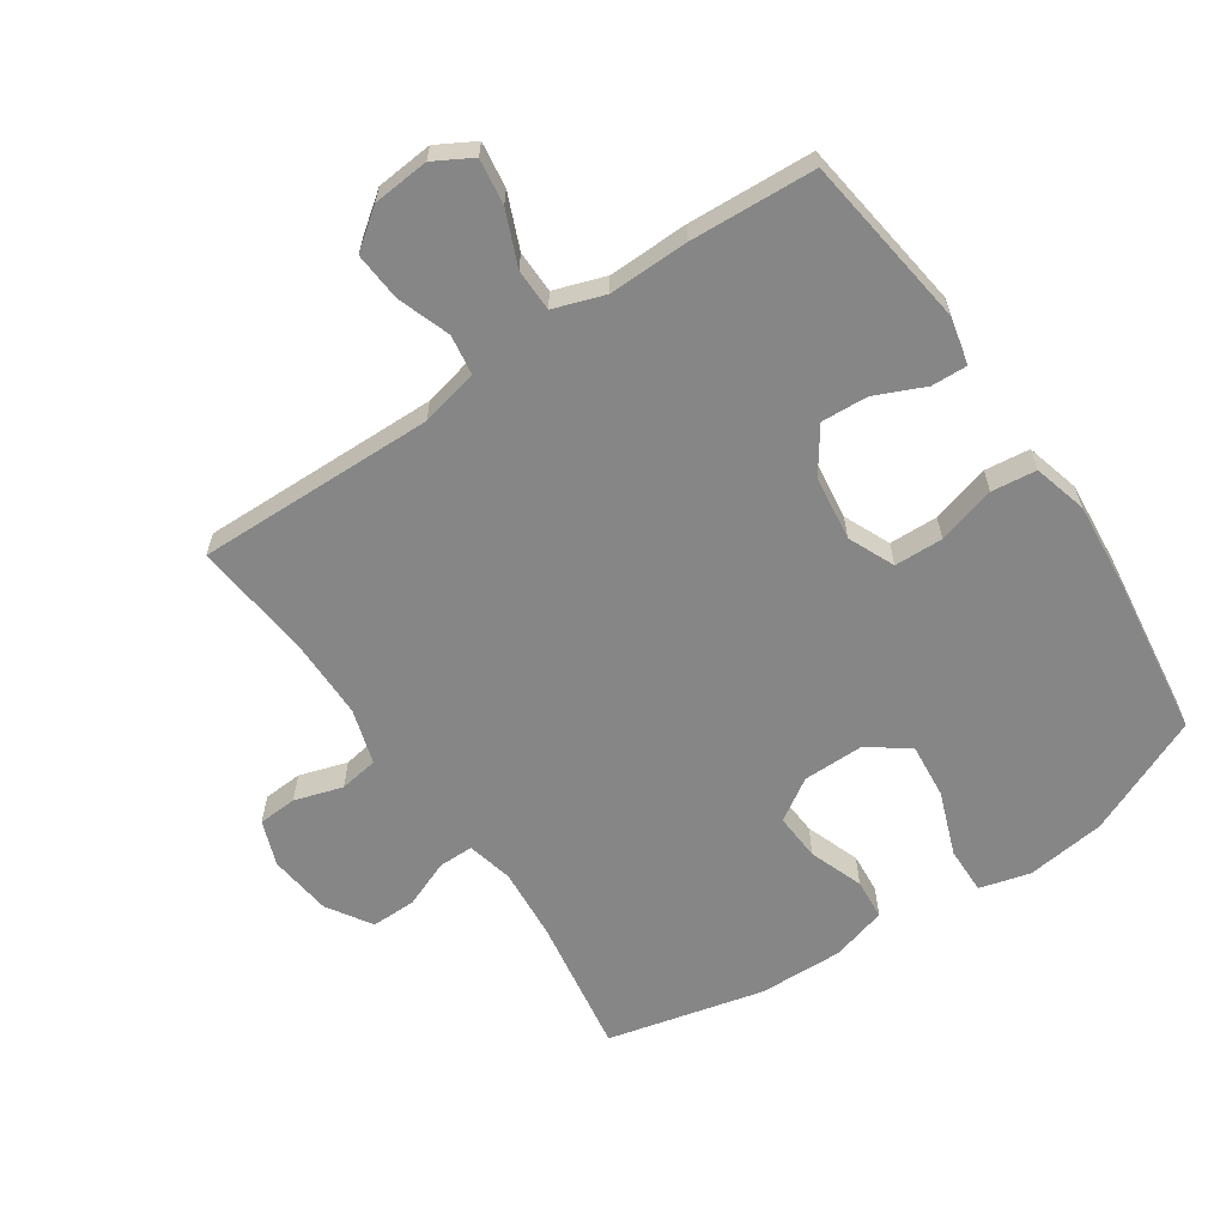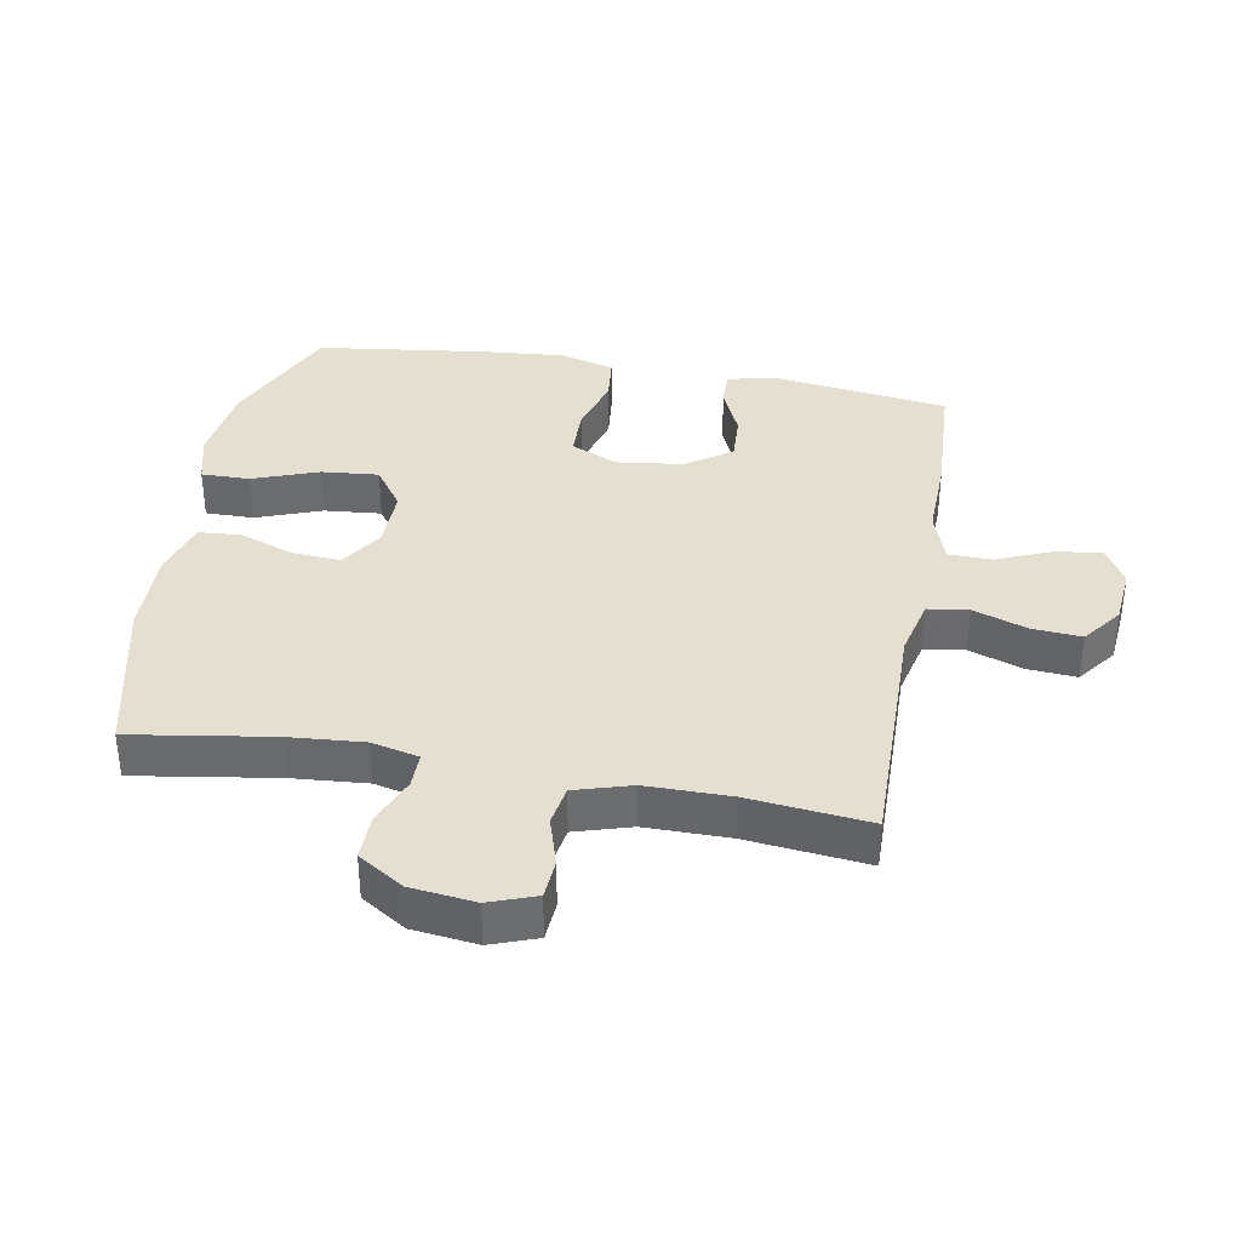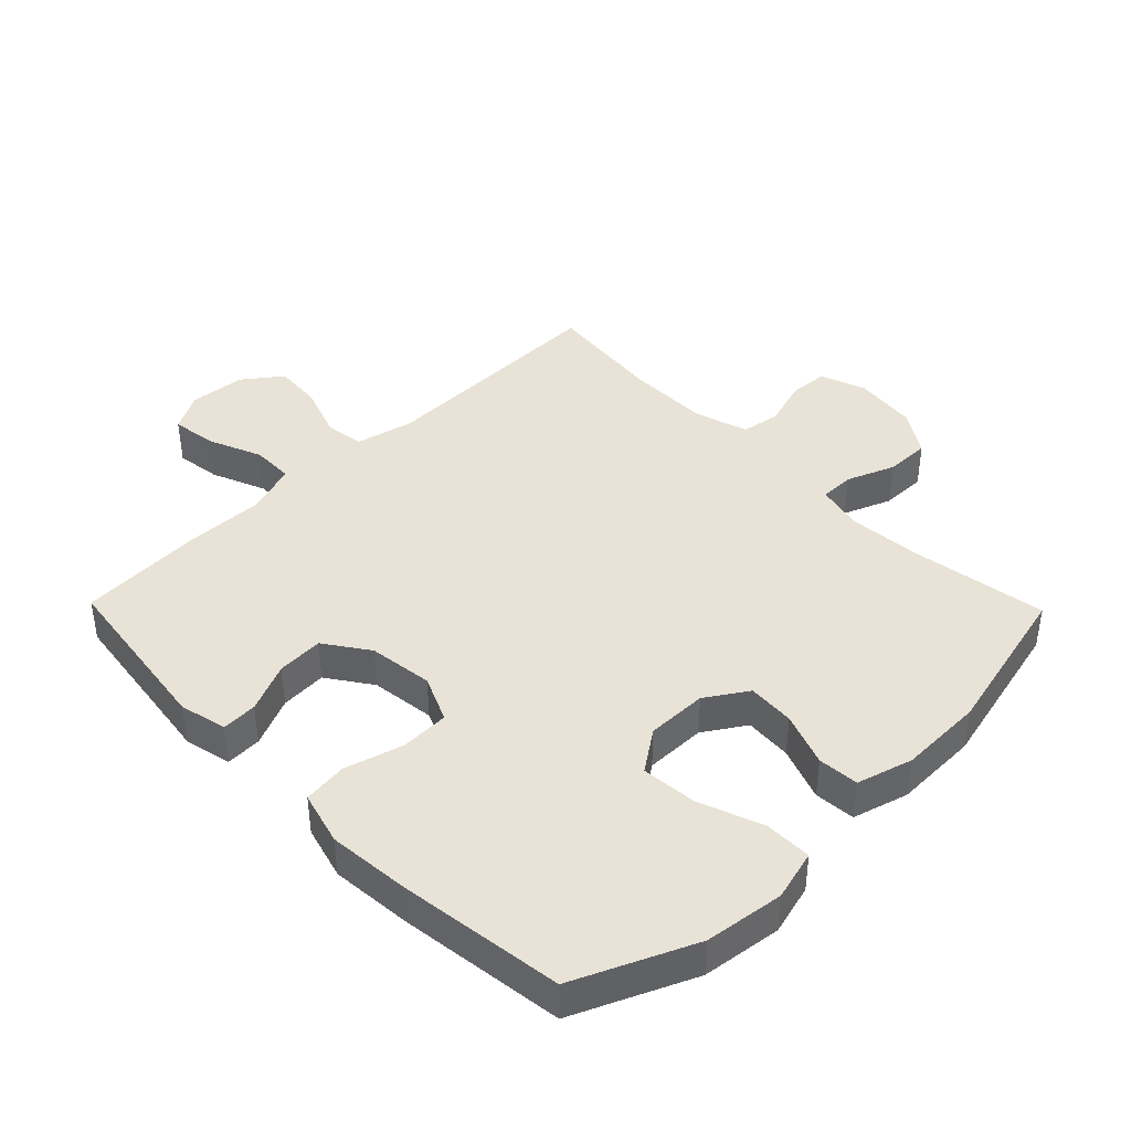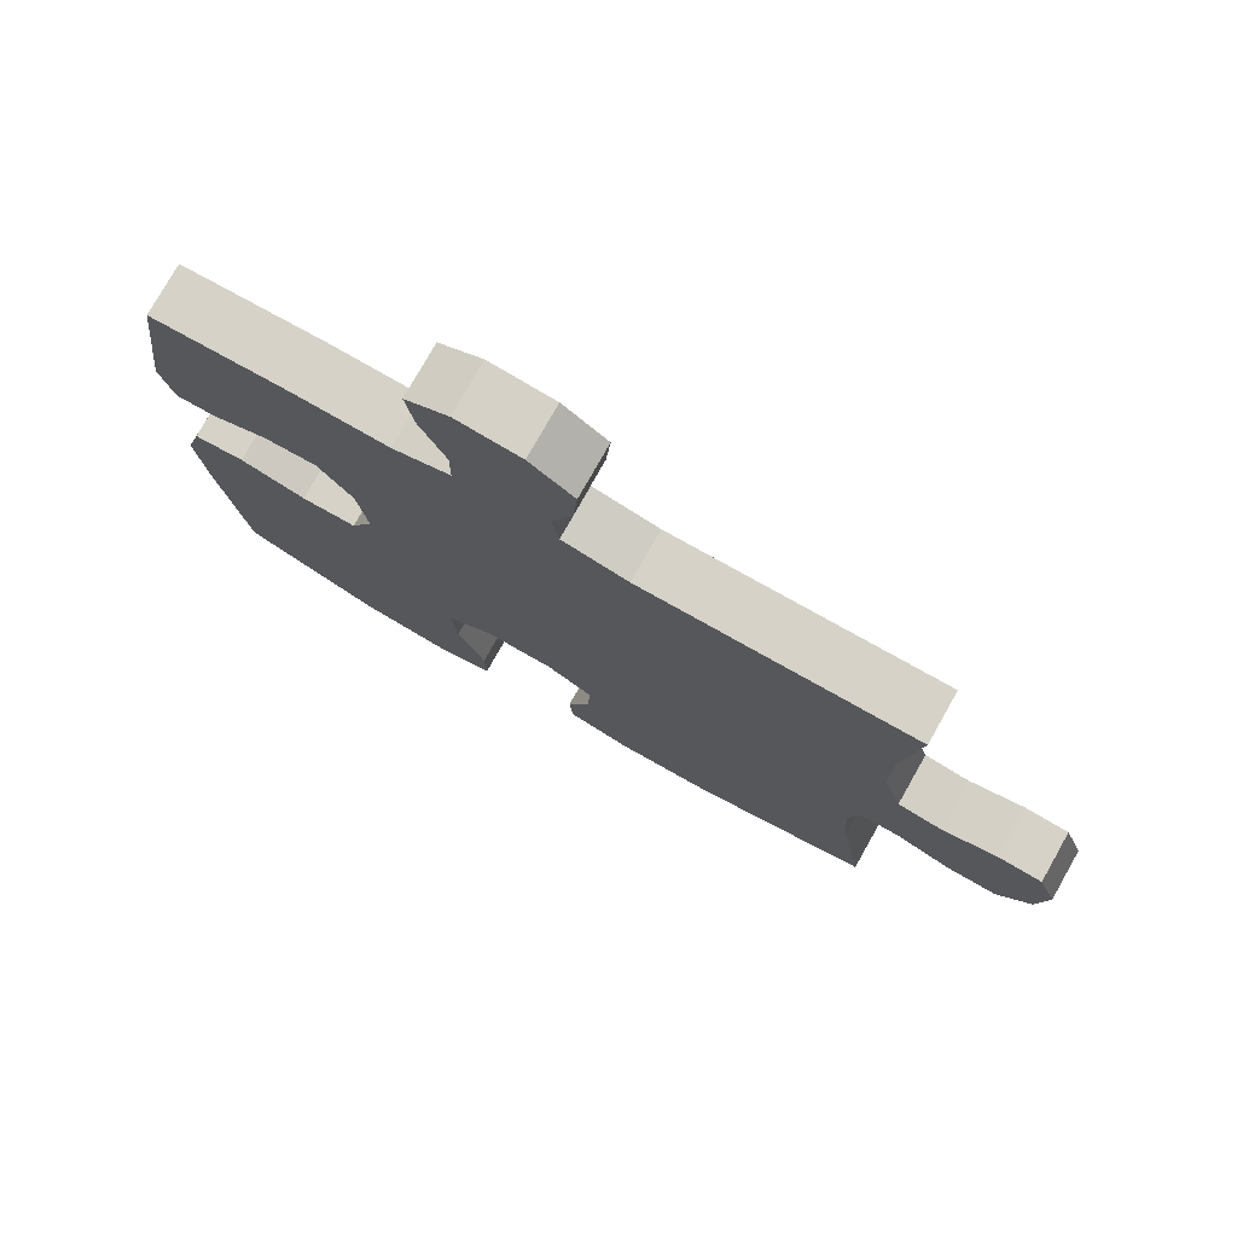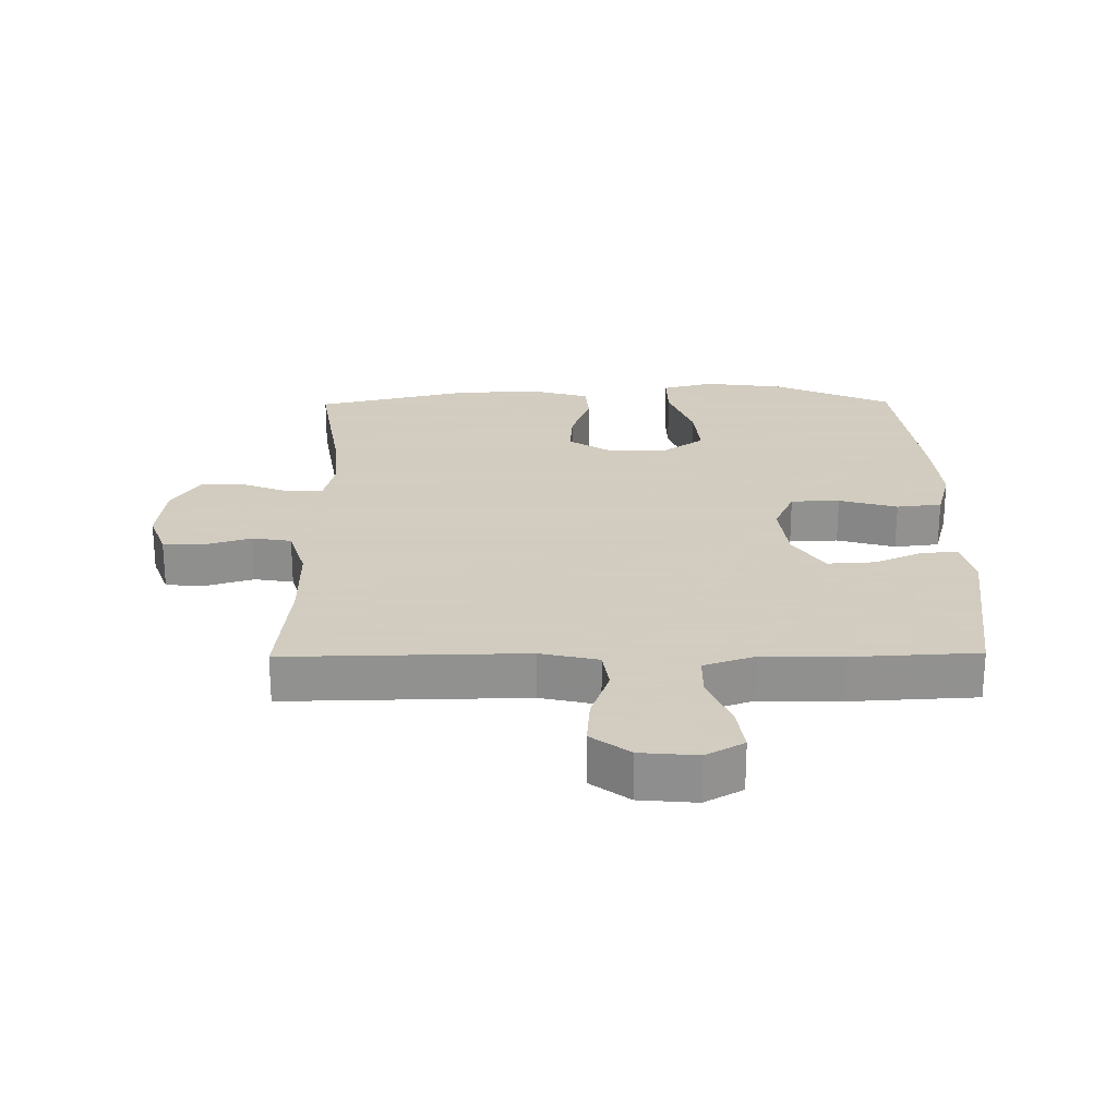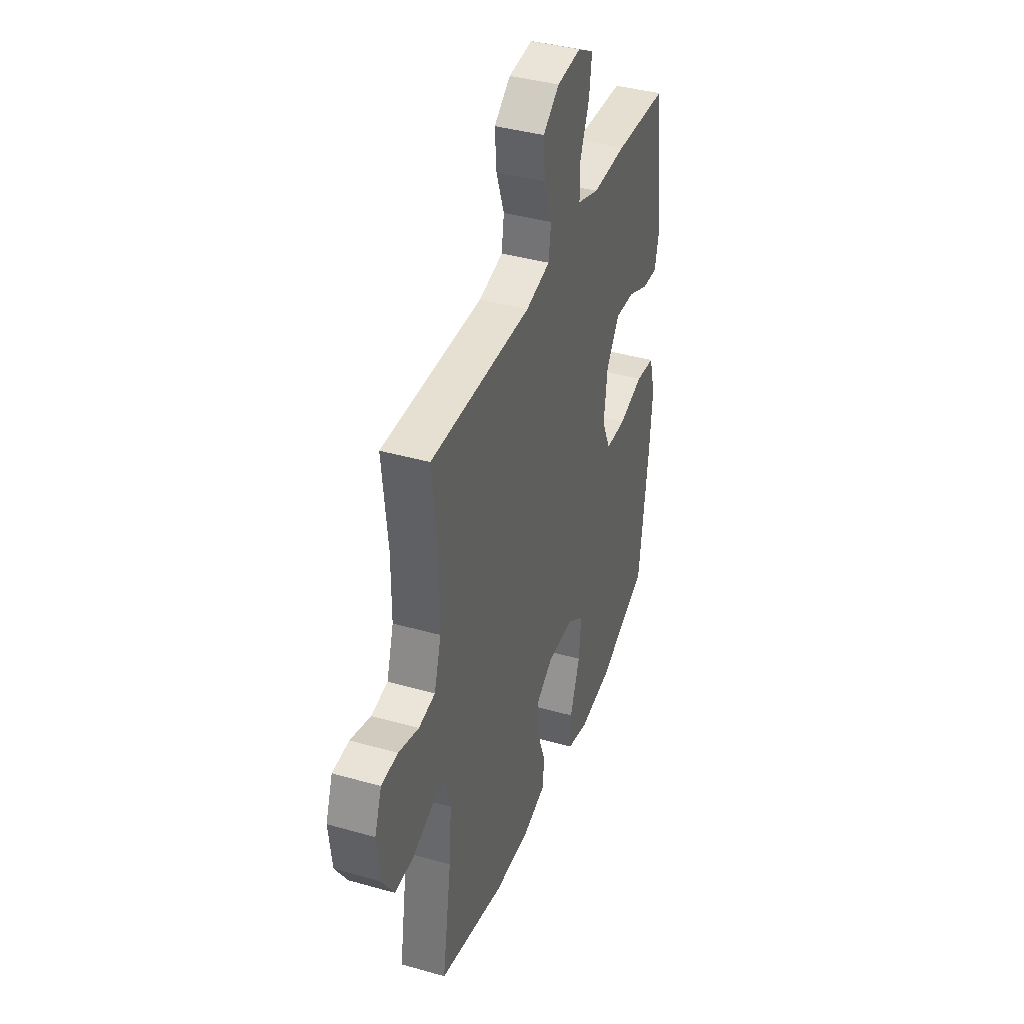
<metadata>
{"format":"obj","ext":"obj","renderer":"f3d","projection":"perspective","resolution":1024,"background":"white","views":[{"elev":-62.2,"azim":33.9,"up":"+Y"},{"elev":36.6,"azim":-79.8,"up":"+Y"},{"elev":41.4,"azim":135.7,"up":"+Y"},{"elev":77.5,"azim":-150.5,"up":"+Z"},{"elev":24.3,"azim":-0.7,"up":"+Y"},{"elev":39.2,"azim":-70.4,"up":"+Z"}]}
</metadata>
<code>
v 0.5 0.07 0.5
v 0.537 0.07 0.23
v 0.52 0.07 0.156
v 0.464 0.07 0.158
v 0.387 0.07 0.192
v 0.314 0.07 0.196
v 0.266 0.07 0.127
v 0.253 0.07 0.026
v 0.285 0.07 -0.046
v 0.361 0.07 -0.048
v 0.452 0.07 -0.022
v 0.522 0.07 -0.03
v 0.545 0.07 -0.114
v 0.534 0.07 -0.241
v 0.5 0.07 -0.5
v 0.314 0.07 -0.582
v 0.19 0.07 -0.598
v 0.111 0.07 -0.577
v 0.112 0.07 -0.503
v 0.149 0.07 -0.403
v 0.157 0.07 -0.316
v 0.093 0.07 -0.271
v -0.002 0.07 -0.272
v -0.067 0.07 -0.314
v -0.062 0.07 -0.388
v -0.031 0.07 -0.472
v -0.036 0.07 -0.536
v -0.123 0.07 -0.561
v -0.255 0.07 -0.558
v -0.5 0.07 -0.5
v -0.466 0.07 -0.284
v -0.457 0.07 -0.17
v -0.474 0.07 -0.098
v -0.528 0.07 -0.098
v -0.603 0.07 -0.128
v -0.673 0.07 -0.129
v -0.717 0.07 -0.06
v -0.729 0.07 0.039
v -0.703 0.07 0.11
v -0.642 0.07 0.114
v -0.567 0.07 0.091
v -0.506 0.07 0.101
v -0.48 0.07 0.187
v -0.48 0.07 0.315
v -0.5 0.07 0.5
v -0.127 0.07 0.494
v -0.037 0.07 0.515
v -0.028 0.07 0.577
v -0.057 0.07 0.659
v -0.063 0.07 0.735
v -0.003 0.07 0.78
v 0.085 0.07 0.788
v 0.144 0.07 0.755
v 0.134 0.07 0.684
v 0.099 0.07 0.6
v 0.1 0.07 0.534
v 0.18 0.07 0.507
v 0.305 0.07 0.51
v 0.5 0 0.5
v 0.537 0 0.23
v 0.52 0 0.156
v 0.464 0 0.158
v 0.387 0 0.192
v 0.314 0 0.196
v 0.266 0 0.127
v 0.253 0 0.026
v 0.285 0 -0.046
v 0.361 0 -0.048
v 0.452 0 -0.022
v 0.522 0 -0.03
v 0.545 0 -0.114
v 0.534 0 -0.241
v 0.5 0 -0.5
v 0.314 0 -0.582
v 0.19 0 -0.598
v 0.111 0 -0.577
v 0.112 0 -0.503
v 0.149 0 -0.403
v 0.157 0 -0.316
v 0.093 0 -0.271
v -0.002 0 -0.272
v -0.067 0 -0.314
v -0.062 0 -0.388
v -0.031 0 -0.472
v -0.036 0 -0.536
v -0.123 0 -0.561
v -0.255 0 -0.558
v -0.5 0 -0.5
v -0.466 0 -0.284
v -0.457 0 -0.17
v -0.474 0 -0.098
v -0.528 0 -0.098
v -0.603 0 -0.128
v -0.673 0 -0.129
v -0.717 0 -0.06
v -0.729 0 0.039
v -0.703 0 0.11
v -0.642 0 0.114
v -0.567 0 0.091
v -0.506 0 0.101
v -0.48 0 0.187
v -0.48 0 0.315
v -0.5 0 0.5
v -0.127 0 0.494
v -0.037 0 0.515
v -0.028 0 0.577
v -0.057 0 0.659
v -0.063 0 0.735
v -0.003 0 0.78
v 0.085 0 0.788
v 0.144 0 0.755
v 0.134 0 0.684
v 0.099 0 0.6
v 0.1 0 0.534
v 0.18 0 0.507
v 0.305 0 0.51
f 3 4 5
f 2 3 5
f 1 2 5
f 58 1 5
f 57 58 5
f 56 57 5 6
f 53 54 55
f 52 53 55
f 51 52 55
f 50 51 55
f 49 50 55
f 48 49 55
f 47 48 55 56
f 56 6 7
f 47 56 7
f 46 47 7
f 46 7 8
f 45 46 8
f 44 45 8
f 39 40 41
f 38 39 41
f 37 38 41
f 36 37 41
f 35 36 41
f 34 35 41
f 33 34 41 42
f 32 33 42 43
f 29 30 31
f 28 29 31
f 27 28 31
f 26 27 31
f 25 26 31
f 24 25 31 32
f 44 8 9
f 43 44 9
f 32 43 9
f 24 32 9
f 23 24 9
f 18 19 20
f 17 18 20
f 16 17 20
f 15 16 20
f 14 15 20
f 13 14 20
f 12 13 20
f 11 12 20
f 10 11 20
f 10 20 21
f 22 23 9 10
f 10 21 22
f 63 62 61
f 63 61 60
f 63 60 59
f 63 59 116
f 63 116 115
f 64 63 115 114
f 113 112 111
f 113 111 110
f 113 110 109
f 113 109 108
f 113 108 107
f 113 107 106
f 114 113 106 105
f 65 64 114
f 65 114 105
f 65 105 104
f 66 65 104
f 66 104 103
f 66 103 102
f 99 98 97
f 99 97 96
f 99 96 95
f 99 95 94
f 99 94 93
f 99 93 92
f 100 99 92 91
f 101 100 91 90
f 89 88 87
f 89 87 86
f 89 86 85
f 89 85 84
f 89 84 83
f 90 89 83 82
f 67 66 102
f 67 102 101
f 67 101 90
f 67 90 82
f 67 82 81
f 78 77 76
f 78 76 75
f 78 75 74
f 78 74 73
f 78 73 72
f 78 72 71
f 78 71 70
f 78 70 69
f 78 69 68
f 79 78 68
f 68 67 81 80
f 80 79 68
f 1 59 60 2
f 2 60 61 3
f 3 61 62 4
f 4 62 63 5
f 5 63 64 6
f 6 64 65 7
f 7 65 66 8
f 8 66 67 9
f 9 67 68 10
f 10 68 69 11
f 11 69 70 12
f 12 70 71 13
f 13 71 72 14
f 14 72 73 15
f 15 73 74 16
f 16 74 75 17
f 17 75 76 18
f 18 76 77 19
f 19 77 78 20
f 20 78 79 21
f 21 79 80 22
f 22 80 81 23
f 23 81 82 24
f 24 82 83 25
f 25 83 84 26
f 26 84 85 27
f 27 85 86 28
f 28 86 87 29
f 29 87 88 30
f 30 88 89 31
f 31 89 90 32
f 32 90 91 33
f 33 91 92 34
f 34 92 93 35
f 35 93 94 36
f 36 94 95 37
f 37 95 96 38
f 38 96 97 39
f 39 97 98 40
f 40 98 99 41
f 41 99 100 42
f 42 100 101 43
f 43 101 102 44
f 44 102 103 45
f 45 103 104 46
f 46 104 105 47
f 47 105 106 48
f 48 106 107 49
f 49 107 108 50
f 50 108 109 51
f 51 109 110 52
f 52 110 111 53
f 53 111 112 54
f 54 112 113 55
f 55 113 114 56
f 56 114 115 57
f 57 115 116 58
f 58 116 59 1

</code>
